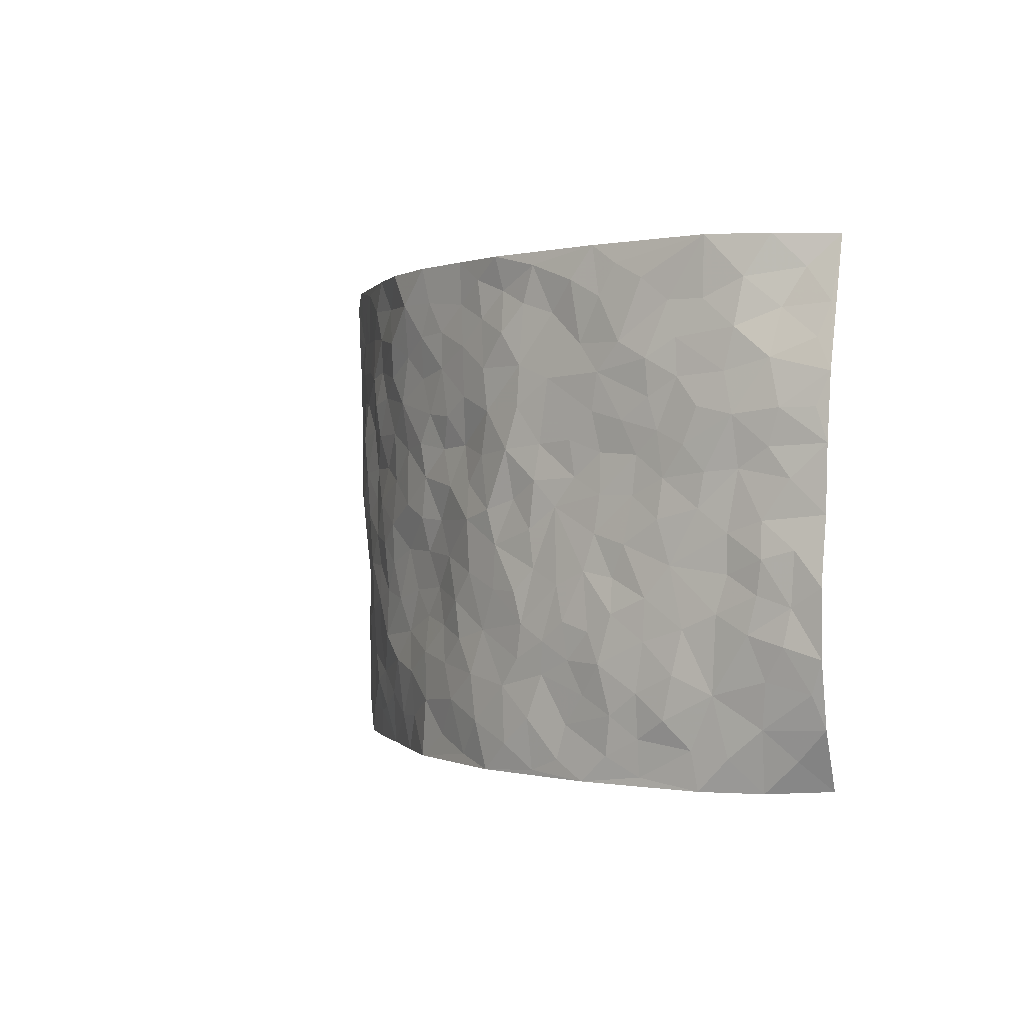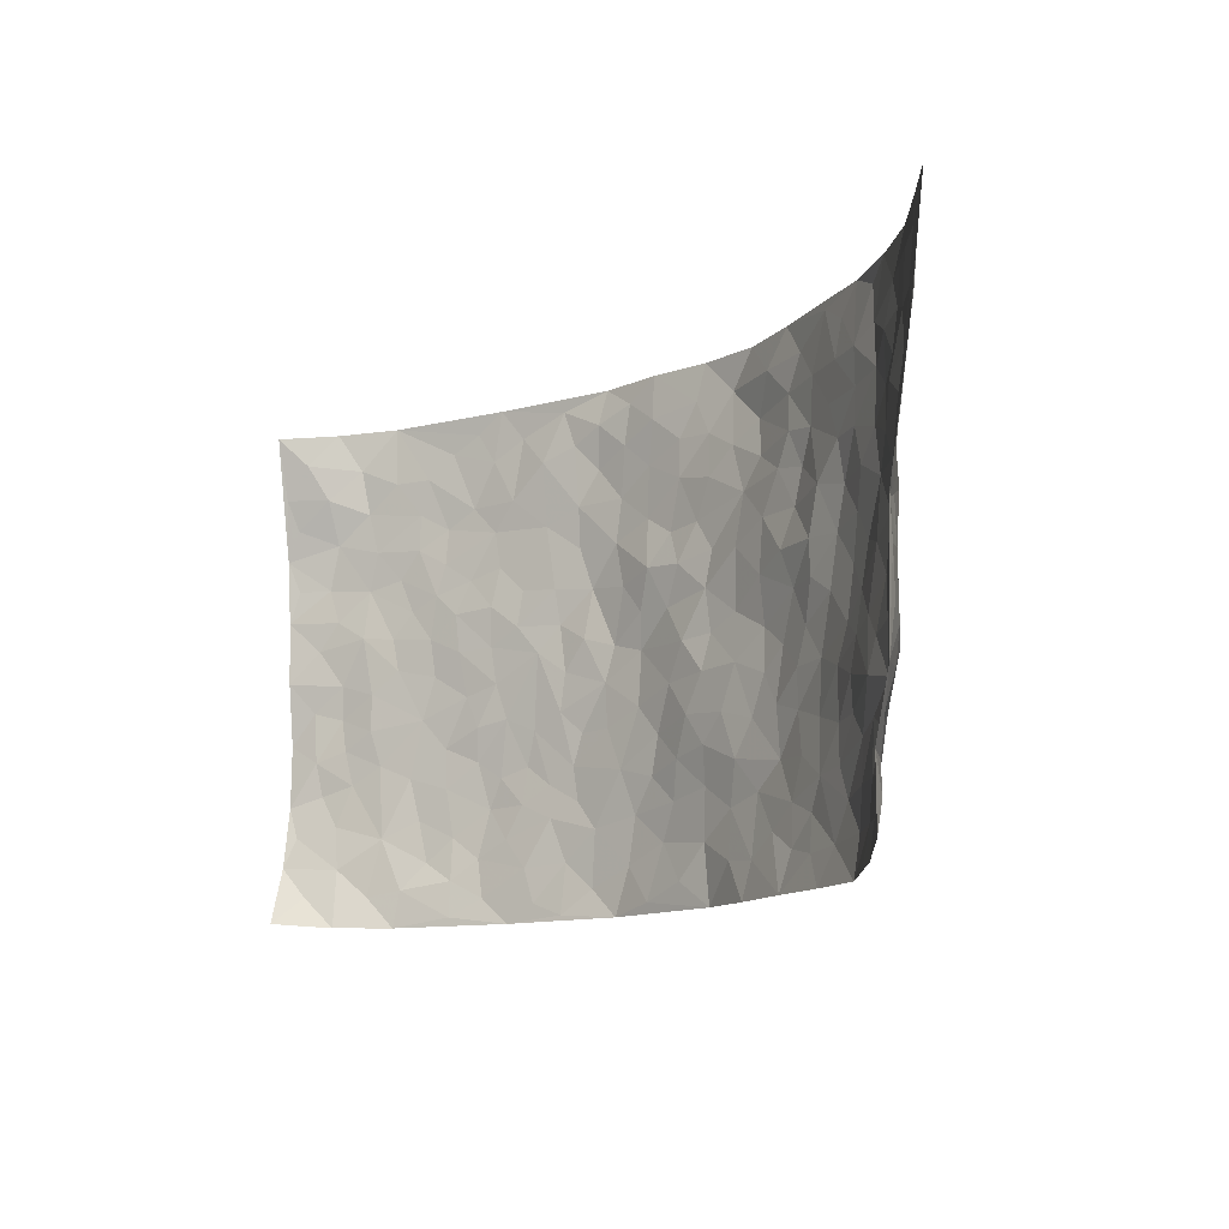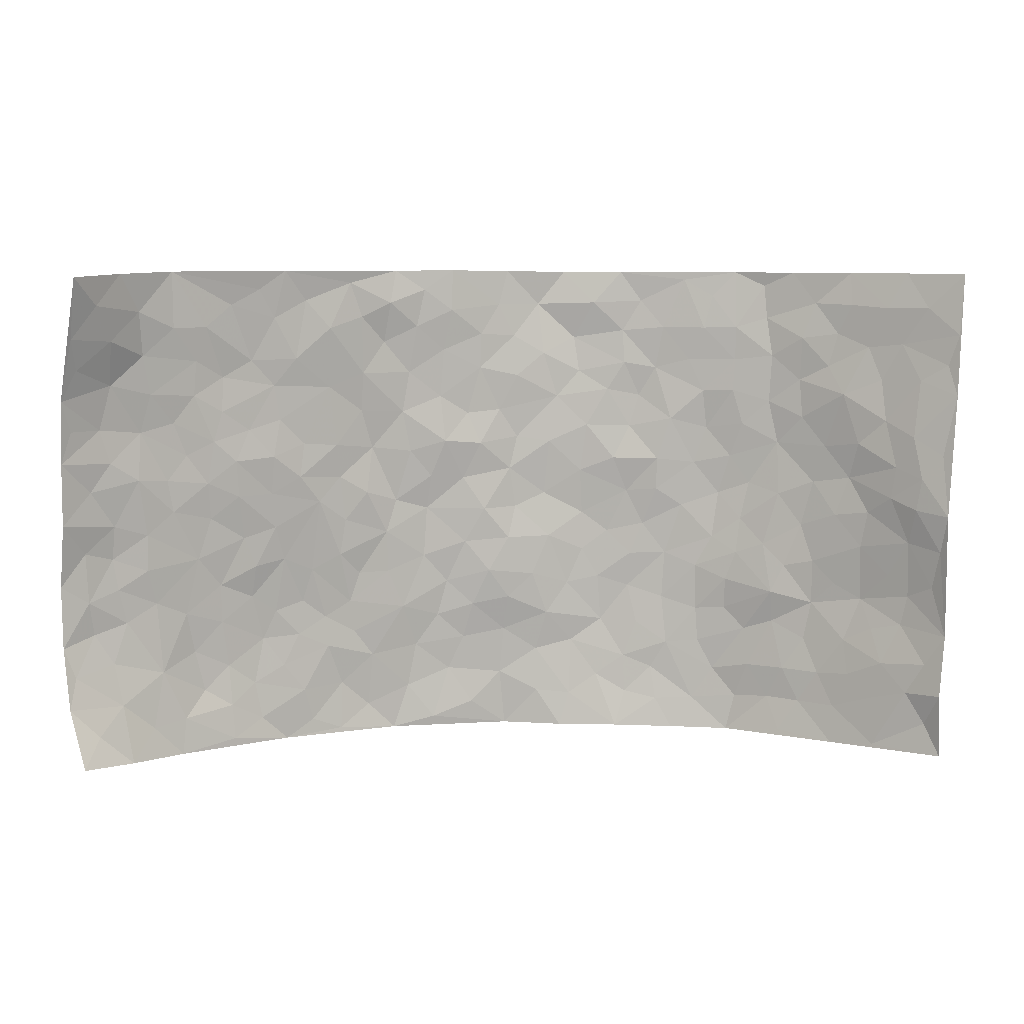
<metadata>
{"format":"obj","ext":"obj","renderer":"f3d","projection":"perspective","resolution":1024,"background":"white","views":[{"elev":0.4,"azim":-117.9,"up":"+Y"},{"elev":-12.7,"azim":52.7,"up":"+Y"},{"elev":7.6,"azim":-6.4,"up":"+Y"}]}
</metadata>
<code>
v -0.878 0.0179 0.2494
v -0.8706 0.9912 0.2695
v 0.8568 0.006088 0.2843
v 0.9085 0.9932 0.2083
v -0.7567 0.3944 0.1067
v -0.9125 0.5005 0.2037
v -0.814 0.3594 0.1289
v -0.001068 0.0037 -0.1284
v -0.92 0.2524 0.1895
v -0.8699 0.3395 0.1618
v -0.6942 0.005246 0.08618
v -0.9083 0.1305 0.2084
v -0.6829 0.2951 0.05924
v -0.7893 0.008219 0.1633
v -0.7992 0.29 0.1196
v -0.4795 0.004549 -0.03094
v -0.8974 0.1909 0.1855
v -0.2928 0.1692 -0.09764
v -0.7407 0.3242 0.09275
v -0.8088 0.1236 0.1449
v -0.8524 0.07042 0.1907
v -0.7495 0.06774 0.1127
v -0.6489 0.1294 0.04019
v -0.6873 0.078 0.07581
v -0.8254 0.2094 0.1397
v -0.8623 0.2719 0.1502
v -0.7305 0.1796 0.09234
v -0.6679 0.2125 0.04691
v -0.8182 0.4898 0.1362
v -0.9217 0.3765 0.1875
v -0.6951 0.9997 0.09772
v -0.5268 0.2244 -0.02331
v 0.2587 0.1557 -0.09361
v -0.9078 0.7486 0.2169
v -0.3612 0.3952 -0.06707
v -0.7425 0.7538 0.1082
v -0.755 0.8321 0.1209
v -0.5628 0.4449 0.009715
v -0.5756 0.6083 0.02977
v -0.469 1 -0.0006366
v -0.8925 0.6868 0.1971
v -0.6341 0.5652 0.04903
v -0.3806 0.7561 -0.04725
v -0.4997 0.2822 -0.02881
v -0.4519 0.2273 -0.0448
v -0.4847 0.1643 -0.03079
v -0.4353 0.6384 -0.03062
v -0.3598 0.5627 -0.0651
v 0.1691 0.4729 -0.1174
v -0.3319 0.2235 -0.08708
v -0.207 0.6136 -0.09837
v -0.3661 0.6317 -0.05626
v -0.3028 0.05951 -0.09909
v -0.6027 0.7124 0.03754
v -0.3895 0.1968 -0.06516
v -0.8223 0.6189 0.1473
v -0.03677 0.3486 -0.1064
v 0.05909 0.3396 -0.1089
v 0.2999 0.4496 -0.09434
v -0.09229 0.553 -0.1103
v -0.1624 0.5583 -0.104
v 0.09596 0.6301 -0.1149
v -0.6128 0.3486 0.02408
v -0.7141 0.5757 0.08525
v -0.8772 0.8083 0.2118
v -0.5461 0.1314 -0.009327
v -0.3632 0.01458 -0.07125
v -0.7554 0.4674 0.1067
v -0.5993 0.175 0.01383
v -0.5883 0.02145 0.02821
v -0.2465 0.003957 -0.1097
v -0.5933 0.09143 0.02196
v -0.5316 0.05587 -0.008985
v -0.4239 0.03987 -0.05133
v -0.4412 0.1065 -0.04241
v -0.8409 0.6869 0.1562
v -0.8831 0.8701 0.2378
v -0.7034 0.5108 0.07937
v 0.006161 0.9977 -0.1251
v -0.7644 0.6769 0.1101
v -0.5487 0.3174 -0.008692
v -0.4973 0.4635 -0.01325
v 0.009912 0.572 -0.1163
v -0.04673 0.4842 -0.1072
v 0.006047 0.4202 -0.1088
v -0.1252 0.1301 -0.1254
v -0.5486 0.6723 0.01376
v -0.8608 0.5632 0.1662
v -0.7002 0.693 0.07848
v -0.4425 0.2992 -0.05047
v -0.6116 0.2699 0.02154
v -0.4847 0.6903 -0.01106
v -0.1715 0.4878 -0.1129
v -0.2598 0.4388 -0.09623
v -0.6203 0.6514 0.04598
v -0.01158 0.1185 -0.1267
v -0.404 0.5129 -0.04422
v -0.3409 0.2906 -0.08333
v -0.2389 0.5069 -0.1028
v -0.1786 0.3837 -0.1113
v -0.9117 0.6241 0.2075
v -0.6754 0.625 0.06545
v -0.7689 0.581 0.1207
v -0.3604 0.1122 -0.08026
v -0.5042 0.5356 -0.005729
v -0.6564 0.4082 0.05001
v -0.1284 0.3258 -0.1166
v -0.1489 0.2512 -0.1185
v -0.4985 0.6138 -0.0008054
v 0.1138 0.7281 -0.1203
v -0.003259 0.2159 -0.1232
v -0.0721 0.2739 -0.1142
v 0.005873 0.2887 -0.1107
v -0.4219 0.3658 -0.05107
v -0.197 0.1857 -0.1178
v -0.6296 0.4909 0.04036
v -0.5397 0.3831 -0.0002492
v -0.4806 0.394 -0.02695
v -0.3019 0.5272 -0.07824
v -0.257 0.3527 -0.09921
v -0.349 0.4696 -0.06915
v -0.2249 0.2728 -0.105
v -0.08846 0.413 -0.1105
v -0.5716 0.534 0.02411
v -0.09225 0.1997 -0.123
v -0.215 0.09498 -0.1166
v -0.3946 0.2605 -0.06717
v -0.8747 0.4392 0.1651
v -0.824 0.4225 0.1309
v 0.09486 0.4229 -0.1113
v 0.2109 0.2359 -0.1118
v 0.08581 0.5167 -0.1216
v 0.02213 0.4884 -0.1181
v 0.169 0.3922 -0.1143
v 0.7436 0.4942 0.1187
v 0.2237 0.4327 -0.1112
v 0.2686 0.3114 -0.102
v 0.1641 0.5663 -0.1112
v 0.1295 0.9952 -0.1313
v -0.2898 0.6231 -0.08932
v 0.4245 0.877 -0.05843
v 0.4905 0.9952 -0.04971
v -0.209 0.783 -0.09605
v -0.05185 0.8642 -0.1101
v -0.3196 0.3511 -0.08745
v -0.4441 0.5681 -0.02426
v -0.07475 0.05495 -0.1199
v -0.1592 0.02426 -0.1142
v 0.1183 0.00157 -0.101
v 0.01935 0.8592 -0.1207
v -0.0122 0.7002 -0.1163
v 0.4174 0.1943 -0.0561
v 0.3419 0.2874 -0.08383
v 0.5785 0.5226 0.003978
v 0.5218 0.5431 -0.03277
v 0.449 0.133 -0.04413
v 0.5122 0.2251 -0.01896
v 0.4114 0.3592 -0.06151
v 0.02625 0.641 -0.1196
v -0.05482 0.6283 -0.1052
v -0.1413 0.7308 -0.1044
v -0.08217 0.6935 -0.1117
v -0.05469 0.7913 -0.1106
v -0.1318 0.6345 -0.096
v 0.02646 0.7742 -0.1139
v 0.2508 0.995 -0.1072
v -0.0129 0.9263 -0.1185
v -0.2628 0.8487 -0.08377
v -0.1919 0.8814 -0.08998
v -0.3082 0.7838 -0.06926
v -0.2364 0.9991 -0.0834
v -0.2235 0.6988 -0.0947
v -0.3124 0.7034 -0.07645
v -0.1339 0.8307 -0.1026
v -0.1144 0.9995 -0.0999
v 0.2228 0.7433 -0.106
v 0.1776 0.6658 -0.1085
v 0.3285 0.5926 -0.07909
v 0.2647 0.5218 -0.1002
v 0.2707 0.6632 -0.1009
v 0.4244 0.7411 -0.06081
v 0.3567 0.6805 -0.07465
v 0.291 0.7304 -0.1013
v 0.07391 0.927 -0.134
v 0.08473 0.8217 -0.1211
v 0.152 0.8551 -0.1282
v 0.2552 0.8703 -0.1048
v 0.3255 0.7905 -0.09102
v 0.235 0.594 -0.09722
v -0.8121 0.8641 0.1832
v -0.6522 0.8182 0.0649
v -0.8176 0.7753 0.1529
v -0.7908 0.9961 0.1761
v -0.8346 0.9348 0.2206
v -0.7593 0.9205 0.1383
v -0.6942 0.8864 0.09548
v -0.5801 0.9312 0.03671
v -0.6311 0.8872 0.06195
v -0.6579 0.7475 0.06422
v -0.5416 0.8161 0.01159
v -0.6001 0.7831 0.03307
v -0.4928 0.903 -0.0004946
v -0.3774 0.8802 -0.03445
v -0.523 0.9622 0.01617
v -0.4495 0.8177 -0.01604
v -0.4278 0.9385 -0.0241
v -0.3337 0.9743 -0.05321
v -0.4958 0.7625 -0.00665
v -0.3101 0.9029 -0.06102
v -0.2486 0.9317 -0.07208
v 0.1622 0.7825 -0.1197
v 0.2586 0.8013 -0.1002
v 0.1928 0.9301 -0.1106
v 0.3945 0.809 -0.06996
v 0.3403 0.8774 -0.08371
v 0.3844 0.9792 -0.07521
v 0.2938 0.9343 -0.09915
v 0.4427 0.9448 -0.05848
v 0.3821 0.491 -0.07639
v 0.3275 0.5267 -0.08185
v 0.4828 0.6009 -0.04679
v 0.4338 0.6614 -0.06557
v 0.4078 0.5851 -0.07113
v 0.3506 0.1877 -0.07425
v 0.4727 0.3322 -0.0327
v 0.46 0.5194 -0.05718
v 0.3479 0.3859 -0.08487
v -0.1161 0.9153 -0.09688
v -0.1751 0.9587 -0.09
v 0.3186 0.1312 -0.08299
v 0.5757 0.01356 0.04671
v 0.2035 0.3319 -0.1108
v 0.2732 0.3831 -0.09734
v 0.5673 0.2454 0.008616
v 0.7135 0.9942 0.05669
v 0.869 0.2521 0.2642
v 0.49 0.809 -0.04116
v 0.685 0.484 0.07376
v 0.4858 0.7436 -0.04138
v 0.871 0.5 0.2575
v 0.6439 0.291 0.04871
v 0.5039 0.4647 -0.03224
v 0.7336 0.3083 0.1118
v 0.5481 0.4125 -0.002641
v 0.4772 0.0005355 -0.02555
v 0.0908 0.2519 -0.1122
v 0.4948 0.07508 -0.02435
v 0.1361 0.318 -0.1142
v 0.4134 0.2644 -0.06009
v 0.7991 0.2643 0.1843
v 0.6232 0.4576 0.02811
v 0.5571 0.07991 0.01387
v 0.4463 0.4232 -0.05337
v 0.5886 0.3685 0.02052
v 0.287 0.2306 -0.09166
v 0.4716 0.2694 -0.03716
v 0.2615 0.07699 -0.0888
v 0.3596 0.001166 -0.05453
v 0.2393 0.002092 -0.07817
v 0.1992 0.1137 -0.1013
v 0.06787 0.17 -0.1214
v 0.1454 0.1891 -0.1172
v 0.586 0.1456 0.03312
v 0.7314 0.4204 0.1118
v 0.6995 0.2196 0.1067
v 0.6155 0.07842 0.05838
v 0.6445 0.3814 0.04856
v 0.6845 0.3364 0.07676
v 0.8123 0.3249 0.1873
v 0.7118 0.5638 0.08254
v 0.6516 0.1433 0.07846
v 0.7033 0.1495 0.1274
v 0.7784 0.3656 0.1553
v 0.8494 0.3494 0.2305
v 0.8112 0.4374 0.1874
v 0.5623 0.3102 0.01595
v 0.743 0.1068 0.17
v 0.3275 0.06218 -0.07024
v 0.405 0.06704 -0.05365
v 0.06858 0.07795 -0.1141
v 0.1397 0.07178 -0.1057
v 0.8931 0.7468 0.23
v 0.6767 0.07808 0.1122
v 0.6279 0.213 0.04747
v 0.861 0.4246 0.2443
v 0.8198 0.508 0.2062
v 0.7481 0.2493 0.1428
v 0.5182 0.1464 -0.0089
v 0.671 0.001553 0.1237
v 0.4939 0.3915 -0.0269
v 0.8337 0.06726 0.2504
v 0.8546 0.1307 0.282
v 0.761 0.1816 0.1771
v 0.8016 0.127 0.2213
v 0.7441 0.01081 0.1852
v 0.8345 0.1902 0.2417
v 0.6461 0.5513 0.03724
v 0.6661 0.6286 0.05241
v 0.5778 0.6325 -0.008966
v 0.773 0.6881 0.1352
v 0.6189 0.7679 0.01396
v 0.8669 0.6231 0.2285
v 0.725 0.6382 0.1007
v 0.789 0.5931 0.1627
v 0.6957 0.7408 0.08231
v 0.7799 0.5286 0.1599
v 0.8303 0.5727 0.2084
v 0.818 0.6576 0.1856
v 0.6234 0.6887 0.02225
v 0.5598 0.7208 -0.01682
v 0.5062 0.6714 -0.03447
v 0.8033 0.8482 0.1399
v 0.6897 0.8672 0.05381
v 0.767 0.7727 0.1187
v 0.8326 0.7743 0.1748
v 0.7438 0.8404 0.09674
v 0.8987 0.8699 0.2172
v 0.671 0.7986 0.04933
v 0.88 0.8075 0.2068
v 0.7137 0.928 0.07085
v 0.8117 0.9943 0.1316
v 0.6044 0.9946 -0.00284
v 0.7765 0.9225 0.1201
v 0.8468 0.9238 0.1713
v 0.6486 0.9304 0.02233
v 0.5548 0.8983 -0.02553
v 0.4906 0.8785 -0.03936
v 0.5491 0.9664 -0.0301
v 0.5654 0.8184 -0.01689
v 0.6218 0.857 0.01844
f 29 6 128
f 12 21 20
f 26 10 9
f 55 45 46
f 27 19 15
f 26 9 17
f 101 6 88
f 12 1 21
f 7 15 19
f 125 86 96
f 84 123 85
f 129 29 128
f 25 27 15
f 12 20 17
f 73 75 66
f 22 14 11
f 26 17 25
f 9 12 17
f 25 15 26
f 5 129 7
f 52 146 48
f 55 18 50
f 7 19 5
f 20 27 25
f 124 82 105
f 41 76 34
f 20 14 22
f 14 20 21
f 14 21 1
f 24 22 11
f 24 27 22
f 72 66 69
f 69 32 91
f 70 24 11
f 24 23 27
f 17 20 25
f 27 20 22
f 10 15 7
f 10 26 15
f 23 28 27
f 27 13 19
f 28 23 69
f 13 27 28
f 119 121 94
f 10 7 129
f 6 30 128
f 9 10 30
f 36 192 80
f 80 102 89
f 118 81 44
f 64 103 78
f 115 126 86
f 45 32 46
f 91 63 13
f 129 68 29
f 95 87 54
f 95 54 199
f 202 40 204
f 82 97 105
f 29 88 6
f 18 55 104
f 148 126 71
f 38 82 124
f 50 18 122
f 117 82 38
f 5 19 106
f 82 117 118
f 80 64 102
f 127 45 55
f 194 77 190
f 98 35 114
f 39 124 105
f 127 50 98
f 106 19 13
f 66 75 46
f 39 95 42
f 63 117 38
f 95 89 102
f 101 56 76
f 51 140 99
f 18 53 126
f 62 83 132
f 45 127 90
f 112 113 57
f 103 29 68
f 130 85 58
f 109 39 105
f 35 94 121
f 113 246 58
f 151 165 163
f 120 100 94
f 114 127 98
f 192 190 65
f 95 39 87
f 36 191 37
f 67 104 74
f 56 101 88
f 13 63 106
f 192 34 76
f 268 241 243
f 108 115 125
f 93 84 60
f 133 84 85
f 156 288 157
f 101 76 41
f 80 103 64
f 105 97 146
f 99 61 51
f 92 109 47
f 125 96 111
f 158 227 153
f 75 104 55
f 69 66 32
f 81 91 32
f 106 78 68
f 42 64 78
f 77 34 65
f 24 70 72
f 75 73 16
f 16 71 67
f 2 34 77
f 13 28 91
f 103 56 88
f 56 80 76
f 72 69 23
f 11 16 70
f 16 73 70
f 16 67 74
f 115 18 126
f 24 72 23
f 73 72 70
f 16 74 75
f 72 73 66
f 32 45 44
f 84 83 60
f 66 46 32
f 78 106 116
f 117 63 81
f 67 53 104
f 103 68 78
f 69 91 28
f 36 80 89
f 106 38 116
f 106 68 5
f 81 118 117
f 62 132 138
f 32 44 81
f 53 67 71
f 57 58 85
f 123 100 107
f 93 60 61
f 33 230 224
f 8 96 147
f 132 133 130
f 140 48 119
f 93 100 123
f 122 98 50
f 164 60 160
f 53 71 126
f 125 112 108
f 193 194 195
f 75 55 46
f 63 91 81
f 56 103 80
f 196 198 31
f 18 104 53
f 121 48 97
f 38 106 63
f 118 97 82
f 97 35 121
f 51 172 140
f 130 134 49
f 87 39 109
f 288 252 263
f 97 114 35
f 47 43 92
f 57 113 58
f 248 130 58
f 34 101 41
f 114 90 127
f 116 124 42
f 145 94 35
f 118 114 97
f 167 79 175
f 98 145 35
f 85 123 57
f 43 47 52
f 199 36 89
f 42 78 116
f 159 83 62
f 88 29 103
f 74 104 75
f 118 44 90
f 173 140 172
f 42 95 102
f 190 192 37
f 65 190 77
f 89 95 199
f 125 111 112
f 92 87 109
f 18 115 122
f 177 180 176
f 112 57 107
f 109 105 146
f 93 94 100
f 285 286 275
f 96 86 147
f 137 232 131
f 57 123 107
f 87 92 208
f 49 134 136
f 132 130 49
f 161 164 162
f 50 127 55
f 122 108 107
f 122 107 100
f 48 140 52
f 118 90 114
f 99 119 94
f 123 84 93
f 36 37 192
f 48 121 119
f 120 122 100
f 39 42 124
f 38 124 116
f 248 58 246
f 44 45 90
f 98 122 120
f 146 52 47
f 94 93 99
f 168 209 170
f 212 183 188
f 202 197 200
f 42 102 64
f 107 108 112
f 99 93 61
f 8 280 96
f 112 111 113
f 125 115 86
f 115 108 122
f 128 30 10
f 5 68 129
f 10 129 128
f 132 49 138
f 83 84 133
f 130 133 85
f 83 133 132
f 248 134 130
f 156 152 224
f 151 110 165
f 212 186 211
f 153 224 249
f 254 251 244
f 246 261 262
f 225 158 249
f 49 136 179
f 185 184 150
f 214 188 181
f 181 188 182
f 161 163 174
f 143 170 172
f 110 211 185
f 184 79 167
f 174 228 169
f 62 110 159
f 163 150 144
f 210 169 229
f 170 143 168
f 176 211 110
f 98 120 145
f 94 145 120
f 48 146 97
f 109 146 47
f 148 86 126
f 147 86 148
f 71 8 148
f 8 147 148
f 244 276 254
f 232 136 134
f 174 143 161
f 60 83 160
f 163 162 151
f 159 160 83
f 261 281 262
f 259 281 149
f 219 220 59
f 246 113 111
f 33 255 131
f 157 256 152
f 137 255 153
f 230 278 279
f 262 260 33
f 154 155 242
f 131 255 137
f 248 131 232
f 281 280 149
f 259 258 278
f 220 179 59
f 159 151 160
f 162 160 151
f 164 61 60
f 228 174 144
f 144 174 163
f 159 110 151
f 161 172 164
f 186 184 185
f 161 162 163
f 61 164 51
f 160 162 164
f 187 217 213
f 150 163 165
f 205 202 200
f 79 184 139
f 170 43 173
f 174 169 143
f 161 143 172
f 167 144 150
f 176 180 183
f 172 170 173
f 223 226 221
f 185 150 165
f 99 140 119
f 207 206 203
f 172 51 164
f 43 52 173
f 173 52 140
f 167 175 228
f 228 229 169
f 210 168 169
f 177 110 62
f 189 138 179
f 62 138 177
f 136 232 233
f 181 182 222
f 150 184 167
f 178 180 189
f 49 179 138
f 177 138 189
f 180 178 182
f 178 179 220
f 307 308 304
f 222 223 221
f 215 187 188
f 176 183 212
f 187 213 186
f 214 215 188
f 185 211 186
f 237 181 239
f 182 188 183
f 110 185 165
f 216 215 141
f 211 176 212
f 182 183 180
f 176 110 177
f 213 184 186
f 178 189 179
f 177 189 180
f 195 190 37
f 197 198 200
f 195 194 190
f 34 192 65
f 80 192 76
f 37 196 195
f 194 2 77
f 193 2 194
f 196 37 191
f 31 193 195
f 198 196 191
f 31 195 196
f 199 201 191
f 197 204 31
f 198 191 201
f 31 198 197
f 201 199 54
f 36 199 191
f 54 208 201
f 208 43 205
f 208 54 87
f 198 201 200
f 206 205 203
f 43 170 203
f 210 207 209
f 40 202 206
f 31 204 40
f 197 202 204
f 208 205 200
f 43 203 205
f 205 206 202
f 203 209 207
f 171 40 207
f 40 206 207
f 208 200 201
f 43 208 92
f 170 209 203
f 168 143 169
f 207 210 171
f 168 210 209
f 188 187 212
f 212 187 186
f 166 139 213
f 184 213 139
f 237 214 181
f 215 214 141
f 216 141 218
f 213 217 166
f 142 166 216
f 217 216 166
f 187 215 217
f 216 217 215
f 237 141 214
f 142 216 218
f 223 222 182
f 179 136 59
f 223 220 219
f 267 238 251
f 237 327 141
f 223 182 178
f 158 290 253
f 220 223 178
f 59 233 227
f 233 59 136
f 248 246 131
f 153 249 158
f 251 254 267
f 223 219 226
f 111 261 246
f 297 251 238
f 276 256 157
f 167 228 144
f 229 228 175
f 175 171 229
f 229 171 210
f 260 257 33
f 265 271 272
f 266 289 283
f 269 243 250
f 249 224 152
f 266 283 271
f 227 233 137
f 253 227 158
f 325 313 320
f 135 264 275
f 310 329 239
f 270 298 297
f 249 256 225
f 275 273 269
f 311 222 221
f 155 154 299
f 234 276 157
f 310 311 299
f 222 239 181
f 221 226 155
f 266 263 252
f 242 290 244
f 264 273 275
f 273 264 243
f 242 244 154
f 276 290 225
f 288 234 157
f 240 282 302
f 275 286 306
f 225 290 158
f 234 263 284
f 241 254 276
f 233 232 137
f 137 153 227
f 264 135 238
f 244 251 154
f 260 259 257
f 227 253 219
f 33 224 255
f 154 297 299
f 240 302 307
f 297 154 251
f 264 268 243
f 253 226 219
f 271 284 263
f 277 294 293
f 290 242 253
f 241 234 284
f 59 227 219
f 242 155 226
f 252 245 231
f 157 152 156
f 257 230 33
f 152 256 249
f 278 230 257
f 262 33 131
f 224 153 255
f 259 278 257
f 134 248 232
f 230 279 224
f 96 261 111
f 261 96 280
f 280 281 261
f 246 262 131
f 252 247 245
f 268 267 241
f 283 277 272
f 288 247 252
f 275 274 285
f 295 291 294
f 267 268 264
f 263 234 288
f 309 310 299
f 290 276 244
f 283 272 271
f 267 254 241
f 265 243 241
f 236 240 285
f 297 238 270
f 303 305 298
f 241 276 234
f 221 155 299
f 272 277 293
f 250 243 287
f 286 285 240
f 284 271 265
f 271 263 266
f 295 3 291
f 225 256 276
f 241 284 265
f 289 266 231
f 3 292 291
f 321 235 323
f 293 294 296
f 279 278 258
f 245 279 258
f 279 156 224
f 260 281 259
f 280 8 149
f 262 281 260
f 231 266 252
f 267 264 238
f 306 304 270
f 283 289 295
f 243 269 273
f 236 269 250
f 294 292 296
f 274 236 285
f 269 274 275
f 250 287 293
f 245 289 231
f 236 274 269
f 156 279 247
f 242 226 253
f 247 279 245
f 243 265 287
f 288 156 247
f 265 272 293
f 296 292 236
f 293 287 265
f 295 294 277
f 277 283 295
f 236 250 296
f 289 3 295
f 292 294 291
f 293 296 250
f 300 304 308
f 325 320 235
f 329 330 326
f 270 304 303
f 270 303 298
f 309 305 301
f 135 306 270
f 299 297 298
f 298 309 299
f 238 135 270
f 300 314 305
f 303 300 305
f 304 306 307
f 300 303 304
f 282 319 315
f 322 325 235
f 275 306 135
f 307 306 286
f 240 307 286
f 308 307 302
f 302 282 308
f 308 282 315
f 305 309 298
f 310 309 301
f 310 301 329
f 310 239 311
f 222 311 239
f 299 311 221
f 319 312 315
f 312 323 316
f 301 305 318
f 305 314 316
f 300 308 315
f 316 314 312
f 312 314 315
f 315 314 300
f 323 312 324
f 316 313 318
f 282 4 317
f 330 313 325
f 4 321 324
f 235 320 323
f 282 317 319
f 312 319 317
f 326 325 322
f 316 320 313
f 316 318 305
f 142 218 327
f 327 218 141
f 316 323 320
f 324 312 317
f 4 324 317
f 321 323 324
f 318 313 330
f 328 326 322
f 326 327 329
f 329 327 237
f 326 328 327
f 322 142 328
f 327 328 142
f 329 237 239
f 301 318 330
f 326 330 325
f 330 329 301

</code>
